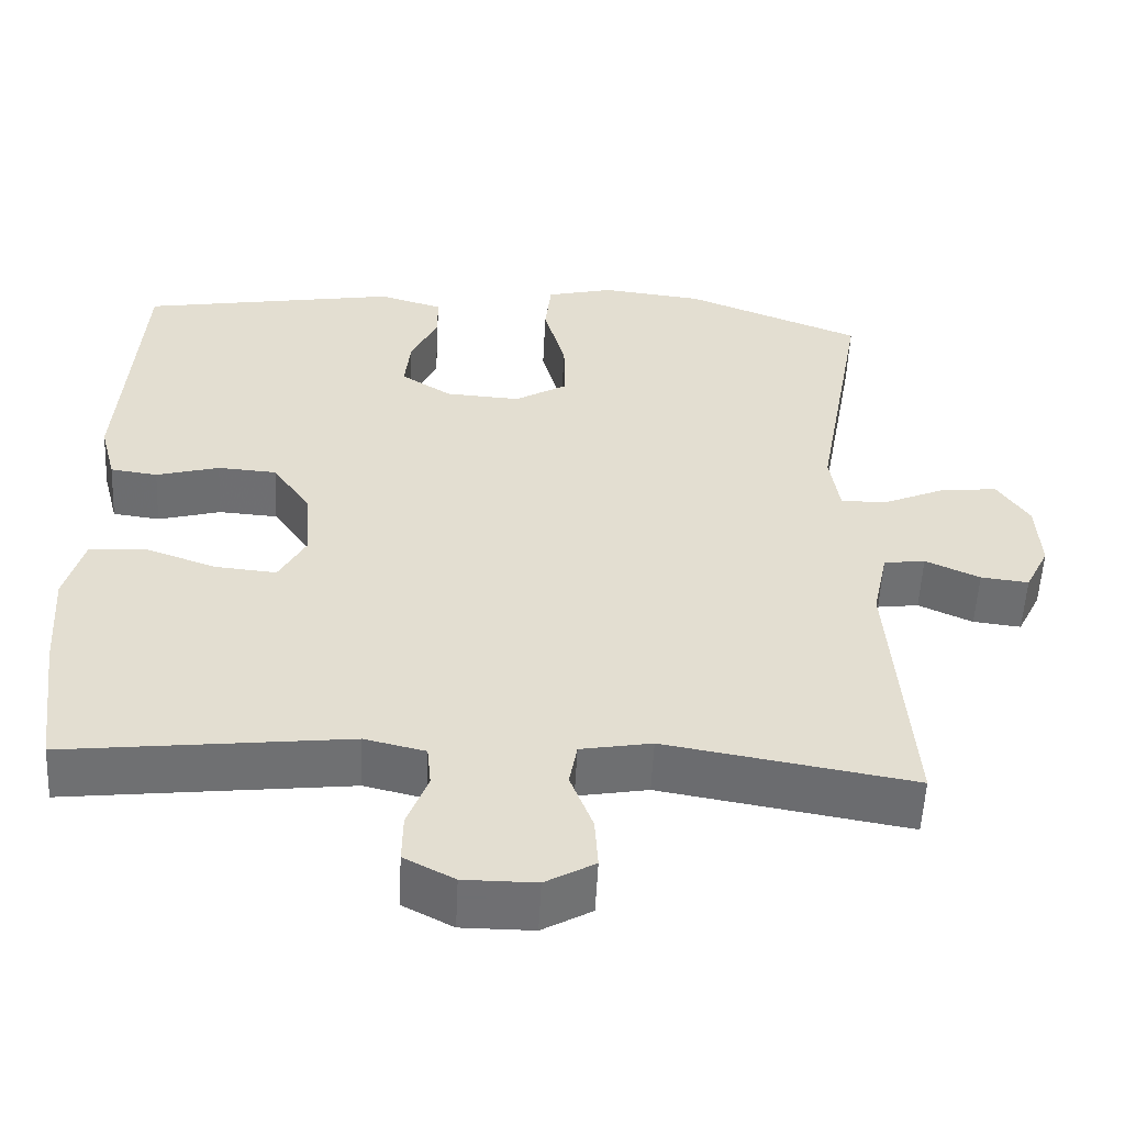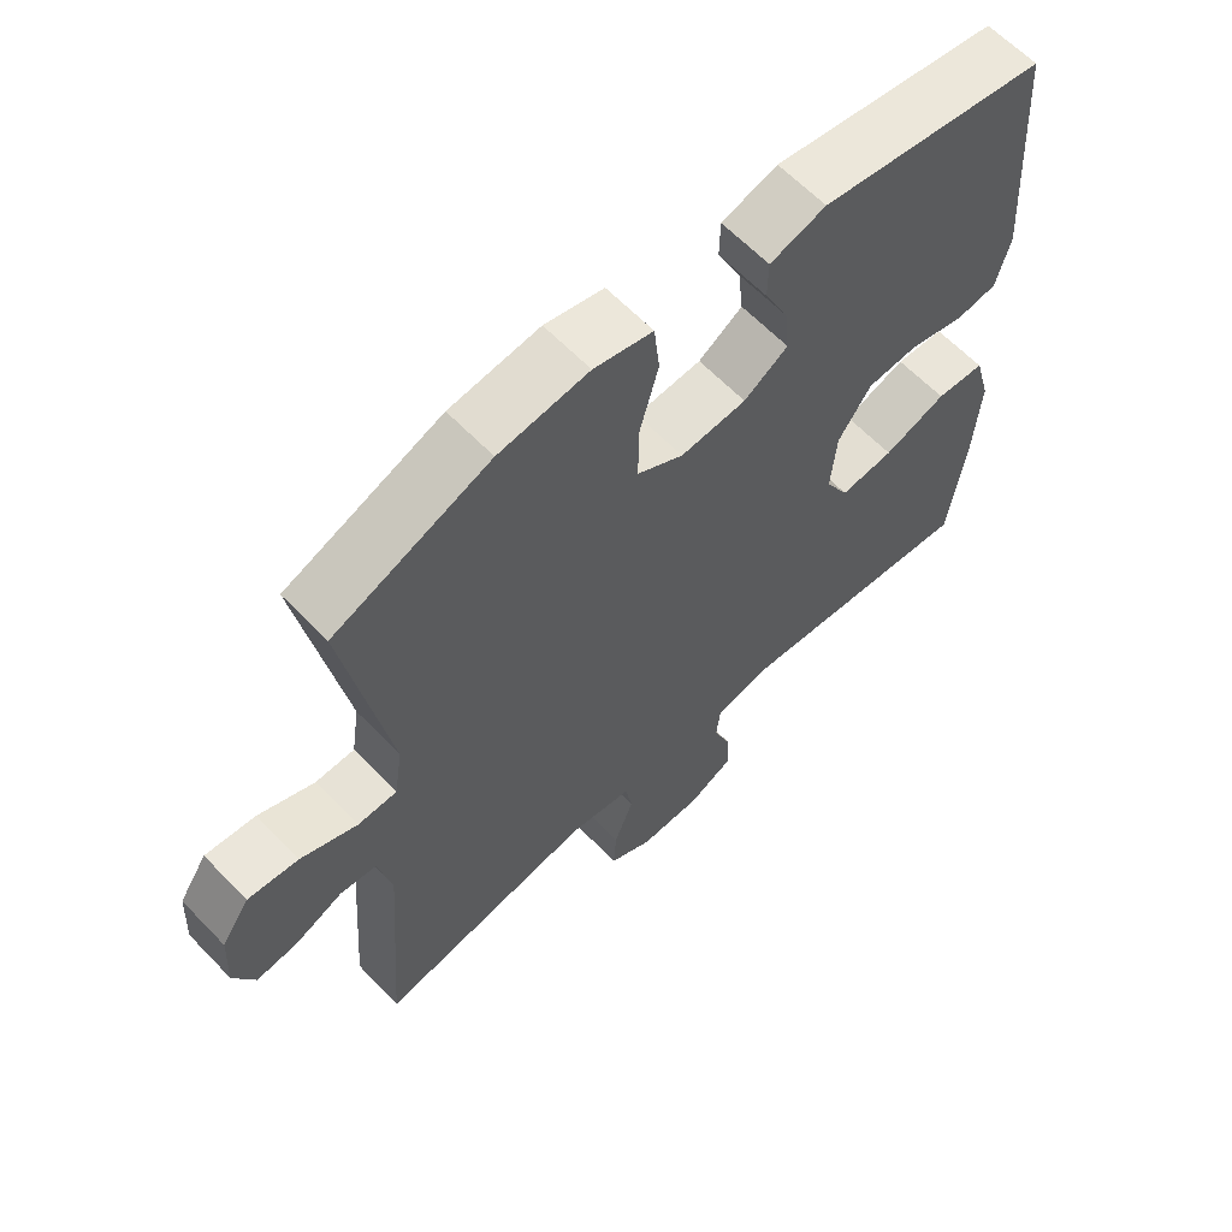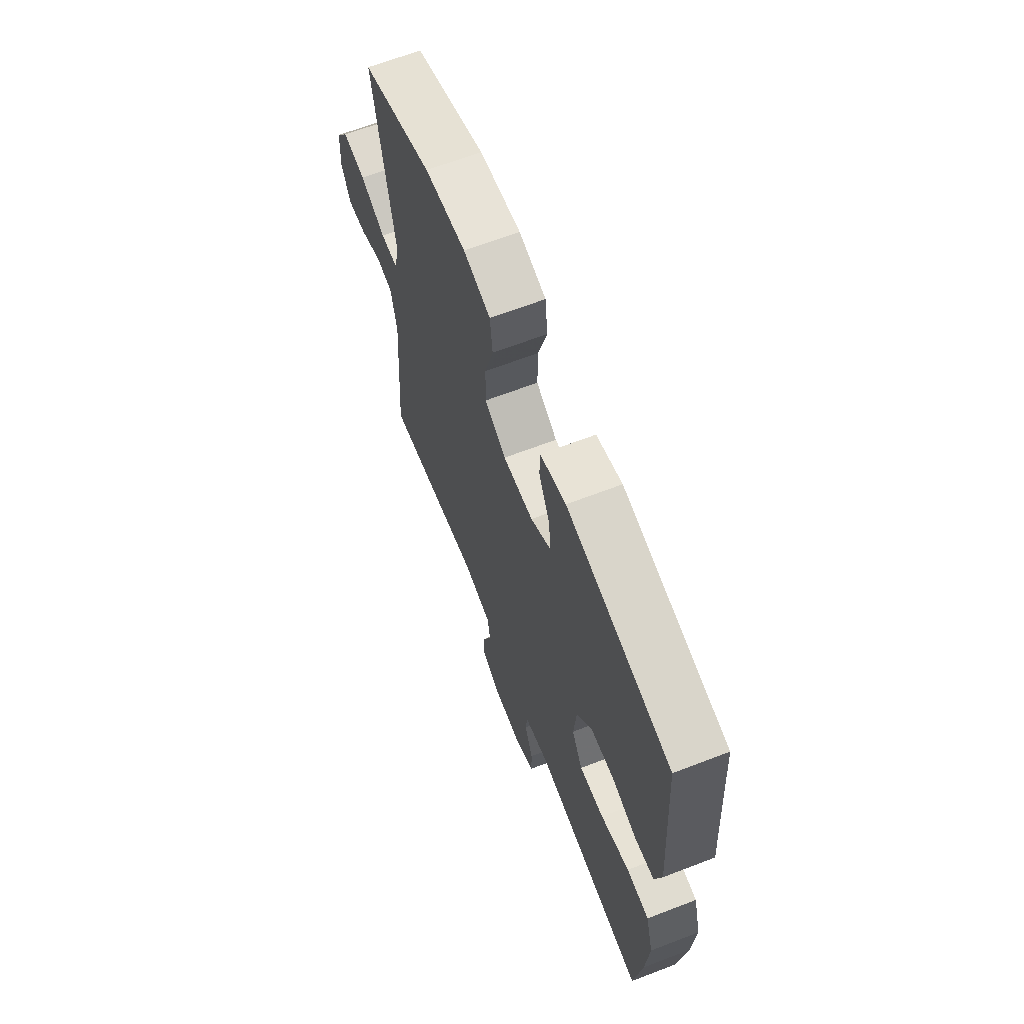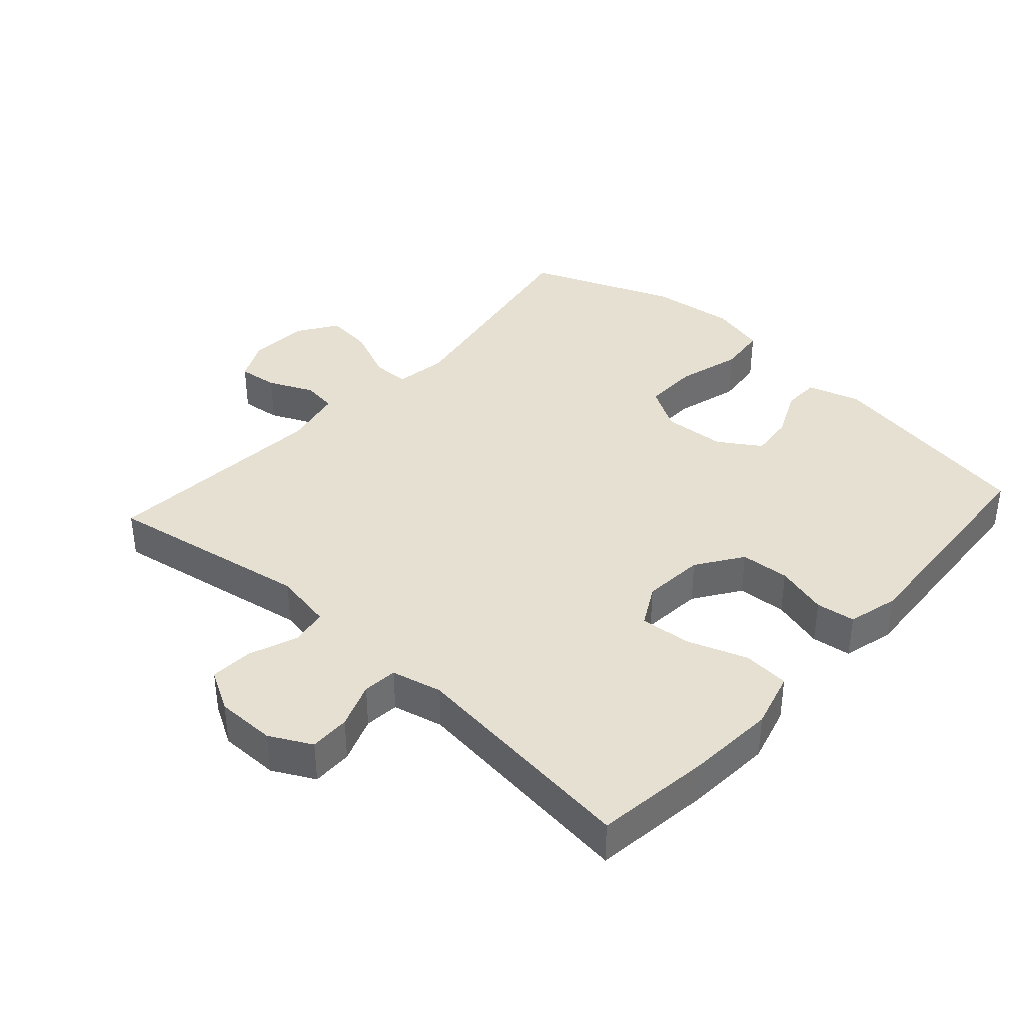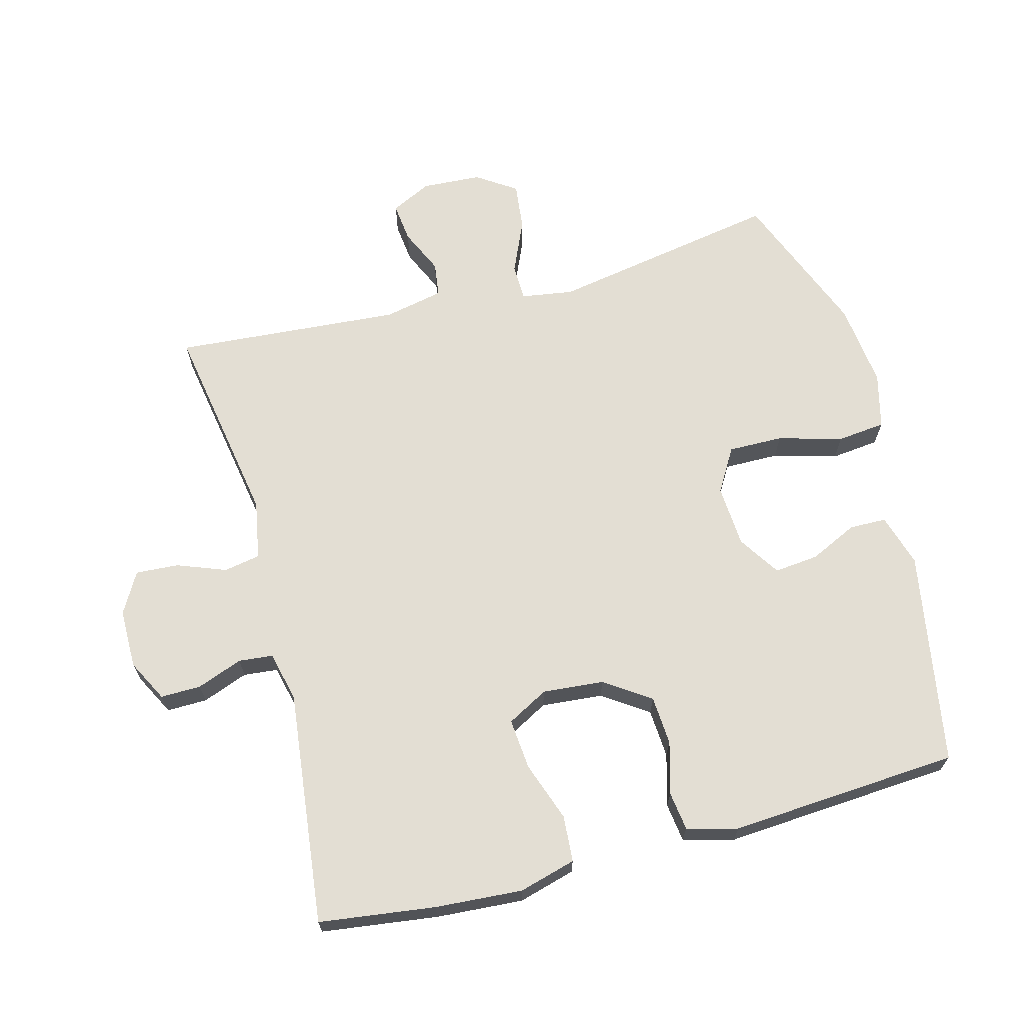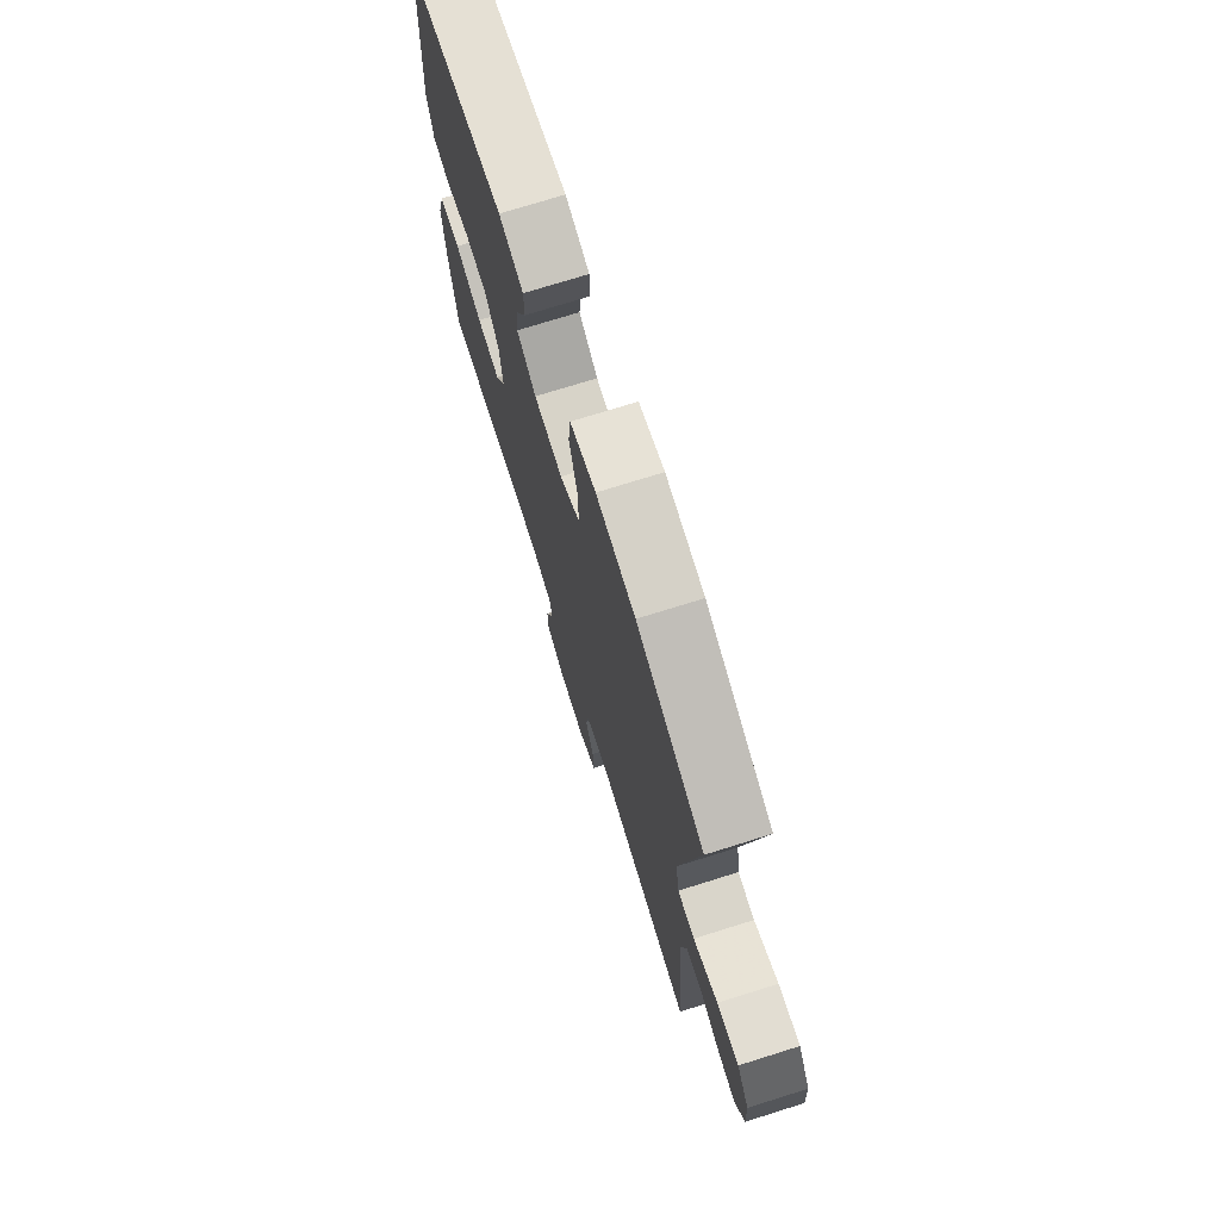
<metadata>
{"format":"obj","ext":"obj","renderer":"f3d","projection":"perspective","resolution":1024,"background":"white","views":[{"elev":-54.7,"azim":-2.8,"up":"+Z"},{"elev":62.4,"azim":136.3,"up":"+Z"},{"elev":66.1,"azim":-111.1,"up":"+Z"},{"elev":38.4,"azim":-137.9,"up":"+Y"},{"elev":67.2,"azim":-104.8,"up":"+Y"},{"elev":73.6,"azim":72.6,"up":"+Z"}]}
</metadata>
<code>
v 0.5 0.07 0.5
v 0.438 0.07 0.151
v 0.45 0.07 0.072
v 0.506 0.07 0.071
v 0.586 0.07 0.106
v 0.658 0.07 0.114
v 0.698 0.07 0.054
v 0.703 0.07 -0.036
v 0.673 0.07 -0.097
v 0.613 0.07 -0.09
v 0.545 0.07 -0.059
v 0.493 0.07 -0.066
v 0.474 0.07 -0.156
v 0.5 0.07 -0.5
v 0.19 0.07 -0.447
v 0.101 0.07 -0.463
v 0.091 0.07 -0.518
v 0.119 0.07 -0.592
v 0.123 0.07 -0.657
v 0.061 0.07 -0.692
v -0.029 0.07 -0.692
v -0.092 0.07 -0.659
v -0.091 0.07 -0.598
v -0.065 0.07 -0.529
v -0.07 0.07 -0.477
v -0.146 0.07 -0.459
v -0.5 0.07 -0.5
v -0.523 0.07 -0.324
v -0.532 0.07 -0.192
v -0.508 0.07 -0.106
v -0.438 0.07 -0.101
v -0.348 0.07 -0.133
v -0.271 0.07 -0.14
v -0.237 0.07 -0.078
v -0.245 0.07 0.015
v -0.292 0.07 0.084
v -0.366 0.07 0.089
v -0.445 0.07 0.067
v -0.504 0.07 0.075
v -0.524 0.07 0.152
v -0.516 0.07 0.266
v -0.5 0.07 0.5
v -0.176 0.07 0.556
v -0.096 0.07 0.532
v -0.095 0.07 0.476
v -0.129 0.07 0.404
v -0.136 0.07 0.337
v -0.073 0.07 0.296
v 0.021 0.07 0.29
v 0.087 0.07 0.329
v 0.086 0.07 0.412
v 0.059 0.07 0.509
v 0.067 0.07 0.582
v 0.151 0.07 0.603
v 0.279 0.07 0.588
v 0.5 0 0.5
v 0.438 0 0.151
v 0.45 0 0.072
v 0.506 0 0.071
v 0.586 0 0.106
v 0.658 0 0.114
v 0.698 0 0.054
v 0.703 0 -0.036
v 0.673 0 -0.097
v 0.613 0 -0.09
v 0.545 0 -0.059
v 0.493 0 -0.066
v 0.474 0 -0.156
v 0.5 0 -0.5
v 0.19 0 -0.447
v 0.101 0 -0.463
v 0.091 0 -0.518
v 0.119 0 -0.592
v 0.123 0 -0.657
v 0.061 0 -0.692
v -0.029 0 -0.692
v -0.092 0 -0.659
v -0.091 0 -0.598
v -0.065 0 -0.529
v -0.07 0 -0.477
v -0.146 0 -0.459
v -0.5 0 -0.5
v -0.523 0 -0.324
v -0.532 0 -0.192
v -0.508 0 -0.106
v -0.438 0 -0.101
v -0.348 0 -0.133
v -0.271 0 -0.14
v -0.237 0 -0.078
v -0.245 0 0.015
v -0.292 0 0.084
v -0.366 0 0.089
v -0.445 0 0.067
v -0.504 0 0.075
v -0.524 0 0.152
v -0.516 0 0.266
v -0.5 0 0.5
v -0.176 0 0.556
v -0.096 0 0.532
v -0.095 0 0.476
v -0.129 0 0.404
v -0.136 0 0.337
v -0.073 0 0.296
v 0.021 0 0.29
v 0.087 0 0.329
v 0.086 0 0.412
v 0.059 0 0.509
v 0.067 0 0.582
v 0.151 0 0.603
v 0.279 0 0.588
f 55 1 2
f 54 55 2
f 53 54 2
f 52 53 2
f 51 52 2
f 50 51 2 3
f 49 50 3
f 48 49 3
f 44 45 46
f 43 44 46
f 42 43 46
f 41 42 46
f 41 46 47
f 40 41 47
f 39 40 47
f 38 39 47
f 37 38 47
f 36 37 47 48
f 30 31 32
f 29 30 32
f 28 29 32
f 27 28 32
f 26 27 32
f 25 26 32 33
f 22 23 24
f 21 22 24
f 20 21 24
f 19 20 24
f 18 19 24
f 17 18 24
f 16 17 24 25
f 25 33 34
f 16 25 34
f 15 16 34
f 9 10 11
f 8 9 11
f 7 8 11
f 6 7 11
f 5 6 11
f 4 5 11
f 3 4 11 12
f 3 12 13
f 48 3 13
f 36 48 13
f 35 36 13
f 15 34 35
f 14 15 35
f 13 14 35
f 57 56 110
f 57 110 109
f 57 109 108
f 57 108 107
f 57 107 106
f 58 57 106 105
f 58 105 104
f 58 104 103
f 101 100 99
f 101 99 98
f 101 98 97
f 101 97 96
f 102 101 96
f 102 96 95
f 102 95 94
f 102 94 93
f 102 93 92
f 103 102 92 91
f 87 86 85
f 87 85 84
f 87 84 83
f 87 83 82
f 87 82 81
f 88 87 81 80
f 79 78 77
f 79 77 76
f 79 76 75
f 79 75 74
f 79 74 73
f 79 73 72
f 80 79 72 71
f 89 88 80
f 89 80 71
f 89 71 70
f 66 65 64
f 66 64 63
f 66 63 62
f 66 62 61
f 66 61 60
f 66 60 59
f 67 66 59 58
f 68 67 58
f 68 58 103
f 68 103 91
f 68 91 90
f 90 89 70
f 90 70 69
f 90 69 68
f 1 56 57 2
f 2 57 58 3
f 3 58 59 4
f 4 59 60 5
f 5 60 61 6
f 6 61 62 7
f 7 62 63 8
f 8 63 64 9
f 9 64 65 10
f 10 65 66 11
f 11 66 67 12
f 12 67 68 13
f 13 68 69 14
f 14 69 70 15
f 15 70 71 16
f 16 71 72 17
f 17 72 73 18
f 18 73 74 19
f 19 74 75 20
f 20 75 76 21
f 21 76 77 22
f 22 77 78 23
f 23 78 79 24
f 24 79 80 25
f 25 80 81 26
f 26 81 82 27
f 27 82 83 28
f 28 83 84 29
f 29 84 85 30
f 30 85 86 31
f 31 86 87 32
f 32 87 88 33
f 33 88 89 34
f 34 89 90 35
f 35 90 91 36
f 36 91 92 37
f 37 92 93 38
f 38 93 94 39
f 39 94 95 40
f 40 95 96 41
f 41 96 97 42
f 42 97 98 43
f 43 98 99 44
f 44 99 100 45
f 45 100 101 46
f 46 101 102 47
f 47 102 103 48
f 48 103 104 49
f 49 104 105 50
f 50 105 106 51
f 51 106 107 52
f 52 107 108 53
f 53 108 109 54
f 54 109 110 55
f 55 110 56 1

</code>
